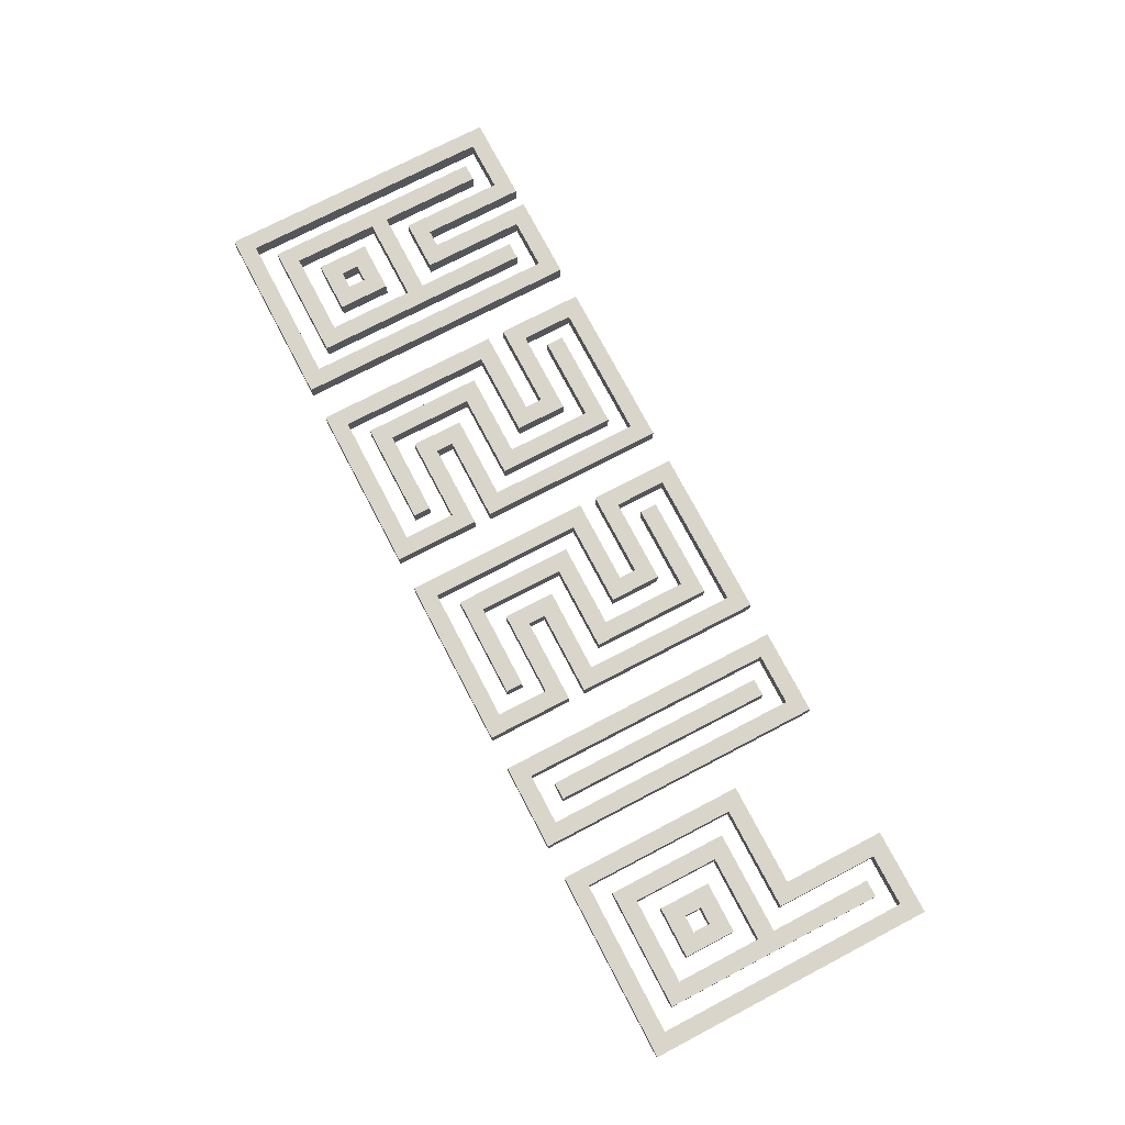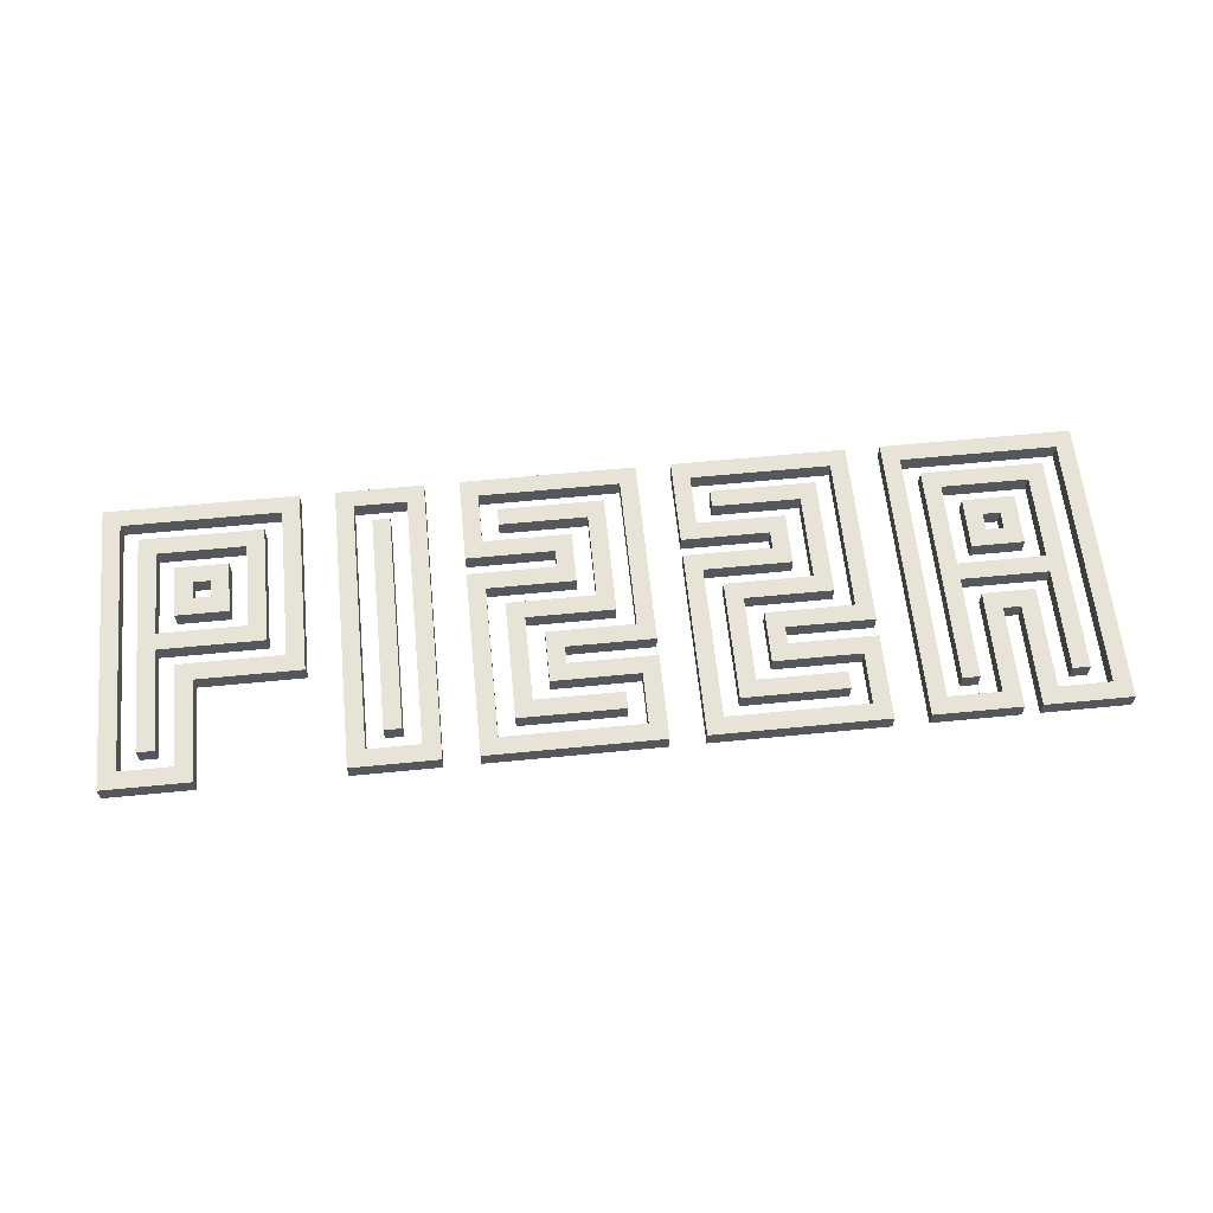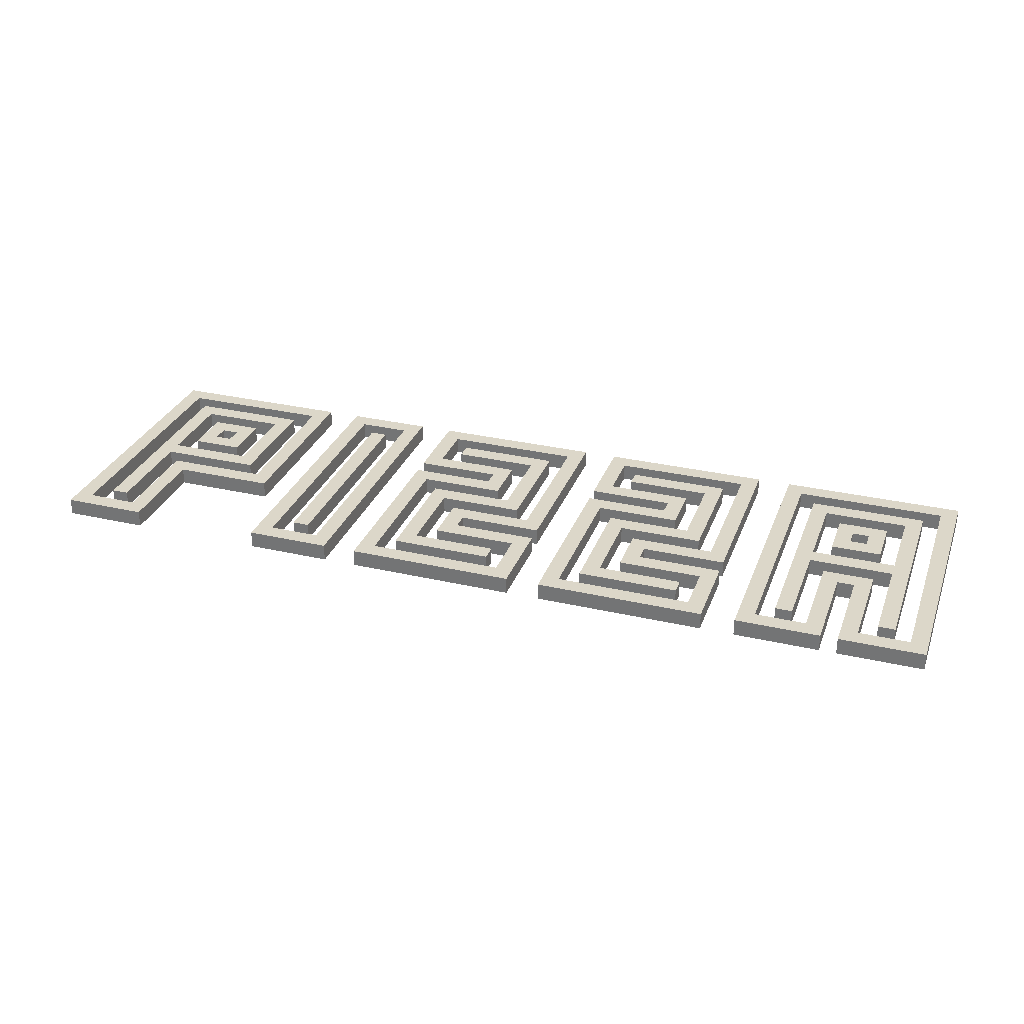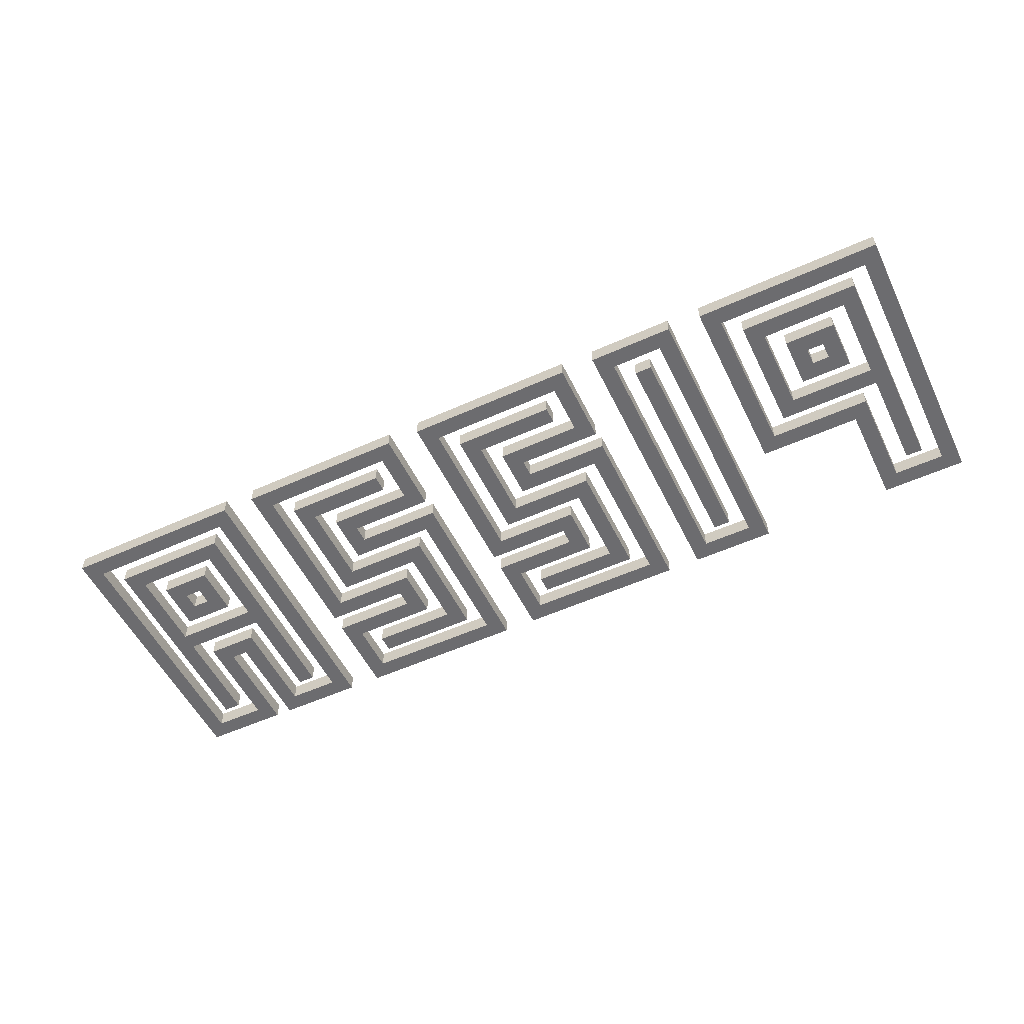
<metadata>
{"format":"obj","ext":"obj","renderer":"f3d","projection":"perspective","resolution":1024,"background":"white","views":[{"elev":74.4,"azim":-117.6,"up":"+Z"},{"elev":61.5,"azim":-5.7,"up":"+Z"},{"elev":30.3,"azim":18.6,"up":"+Z"},{"elev":-53.8,"azim":-154.3,"up":"+Z"}]}
</metadata>
<code>
v -2.4 0.9 -1.5
v -2.4 0 -1.5
v -2.46 0 -1.5
v -2.46 0.9 -1.5
v -1.8 0.9 -1.5
v -1.8 0.36 -1.5
v -1.86 0.36 -1.5
v -1.86 0.9 -1.5
v -1.62 0.9 -1.5
v -1.62 0 -1.5
v -1.68 0 -1.5
v -1.68 0.9 -1.5
v -1.5 0.84 -1.5
v -1.5 0.06 -1.5
v -1.56 0.06 -1.5
v -1.56 0.84 -1.5
v -1.38 0.9 -1.5
v -1.38 0 -1.5
v -1.44 0 -1.5
v -1.44 0.9 -1.5
v -1.2 0.54 -1.5
v -1.2 0 -1.5
v -1.26 0 -1.5
v -1.26 0.54 -1.5
v -0.66 0.9 -1.5
v -0.66 0.36 -1.5
v -0.72 0.36 -1.5
v -0.72 0.9 -1.5
v -0.48 0.54 -1.5
v -0.48 0 -1.5
v -0.54 0 -1.5
v -0.54 0.54 -1.5
v 0.06 0.9 -1.5
v 0.06 0.36 -1.5
v 0 0.36 -1.5
v 0 0.9 -1.5
v 0.24 0.9 -1.5
v 0.24 0 -1.5
v 0.18 0 -1.5
v 0.18 0.9 -1.5
v 0.84 0.9 -1.5
v 0.84 0 -1.5
v 0.78 0 -1.5
v 0.78 0.9 -1.5
v -2.28 0.42 -1.5
v -2.28 0.06 -1.5
v -2.34 0.06 -1.5
v -2.34 0.42 -1.5
v -2.28 0.78 -1.5
v -2.28 0.48 -1.5
v -2.34 0.48 -1.5
v -2.34 0.78 -1.5
v -2.16 0.3 -1.5
v -2.16 0 -1.5
v -2.22 0 -1.5
v -2.22 0.3 -1.5
v -1.92 0.78 -1.5
v -1.92 0.48 -1.5
v -1.98 0.48 -1.5
v -1.98 0.78 -1.5
v -1.08 0.42 -1.5
v -1.08 0.12 -1.5
v -1.14 0.12 -1.5
v -1.14 0.42 -1.5
v -0.78 0.78 -1.5
v -0.78 0.48 -1.5
v -0.84 0.48 -1.5
v -0.84 0.78 -1.5
v -0.36 0.42 -1.5
v -0.36 0.12 -1.5
v -0.42 0.12 -1.5
v -0.42 0.42 -1.5
v -0.06 0.78 -1.5
v -0.06 0.48 -1.5
v -0.12 0.48 -1.5
v -0.12 0.78 -1.5
v 0.36 0.42 -1.5
v 0.36 0.06 -1.5
v 0.3 0.06 -1.5
v 0.3 0.42 -1.5
v 0.36 0.78 -1.5
v 0.36 0.48 -1.5
v 0.3 0.48 -1.5
v 0.3 0.78 -1.5
v 0.48 0.3 -1.5
v 0.48 0 -1.5
v 0.42 0 -1.5
v 0.42 0.3 -1.5
v 0.6 0.3 -1.5
v 0.6 0 -1.5
v 0.54 0 -1.5
v 0.54 0.3 -1.5
v 0.72 0.42 -1.5
v 0.72 0.06 -1.5
v 0.66 0.06 -1.5
v 0.66 0.42 -1.5
v 0.72 0.78 -1.5
v 0.72 0.48 -1.5
v 0.66 0.48 -1.5
v 0.66 0.78 -1.5
v -1.2 0.9 -1.5
v -1.2 0.72 -1.5
v -1.26 0.72 -1.5
v -1.26 0.9 -1.5
v -0.66 0.18 -1.5
v -0.66 0 -1.5
v -0.72 0 -1.5
v -0.72 0.18 -1.5
v -0.48 0.9 -1.5
v -0.48 0.72 -1.5
v -0.54 0.72 -1.5
v -0.54 0.9 -1.5
v 0.06 0.18 -1.5
v 0.06 0 -1.5
v 0 0 -1.5
v 0 0.18 -1.5
v -1.8 0.96 -1.5
v -2.46 0.96 -1.5
v -0.66 -0.06 -1.5
v -1.26 -0.06 -1.5
v -0.66 0.96 -1.5
v -1.26 0.96 -1.5
v 0.06 -0.06 -1.5
v -0.54 -0.06 -1.5
v 0.06 0.96 -1.5
v -0.54 0.96 -1.5
v 0.84 0.96 -1.5
v 0.18 0.96 -1.5
v -2.16 -0.06 -1.5
v -2.46 -0.06 -1.5
v -1.92 0.42 -1.5
v -1.92 0.84 -1.5
v -2.34 0.84 -1.5
v -1.8 0.3 -1.5
v -2.22 0.36 -1.5
v -1.38 -0.06 -1.5
v -1.68 -0.06 -1.5
v -1.38 0.96 -1.5
v -1.68 0.96 -1.5
v -0.9 0.6 -1.5
v -0.9 0.54 -1.5
v -1.26 0.6 -1.5
v -0.9 0.72 -1.5
v -0.9 0.66 -1.5
v -1.26 0.66 -1.5
v -0.78 0.12 -1.5
v -0.78 0.06 -1.5
v -1.14 0.06 -1.5
v -0.78 0.42 -1.5
v -1.14 0.48 -1.5
v -0.78 0.84 -1.5
v -1.14 0.78 -1.5
v -1.14 0.84 -1.5
v -0.66 0.24 -1.5
v -1.02 0.18 -1.5
v -1.02 0.24 -1.5
v -0.66 0.3 -1.5
v -1.02 0.3 -1.5
v -1.02 0.36 -1.5
v -0.18 0.6 -1.5
v -0.18 0.54 -1.5
v -0.54 0.6 -1.5
v -0.18 0.72 -1.5
v -0.18 0.66 -1.5
v -0.54 0.66 -1.5
v -0.06 0.12 -1.5
v -0.06 0.06 -1.5
v -0.42 0.06 -1.5
v -0.06 0.42 -1.5
v -0.42 0.48 -1.5
v -0.06 0.84 -1.5
v -0.42 0.78 -1.5
v -0.42 0.84 -1.5
v 0.06 0.24 -1.5
v -0.3 0.18 -1.5
v -0.3 0.24 -1.5
v 0.06 0.3 -1.5
v -0.3 0.3 -1.5
v -0.3 0.36 -1.5
v 0.48 -0.06 -1.5
v 0.18 -0.06 -1.5
v 0.72 0.84 -1.5
v 0.3 0.84 -1.5
v 0.84 -0.06 -1.5
v 0.54 -0.06 -1.5
v -2.04 0.6 -1.5
v -2.04 0.54 -1.5
v -2.22 0.54 -1.5
v -2.22 0.6 -1.5
v -2.04 0.72 -1.5
v -2.04 0.66 -1.5
v -2.22 0.66 -1.5
v -2.22 0.72 -1.5
v 0.6 0.36 -1.5
v 0.42 0.36 -1.5
v 0.6 0.6 -1.5
v 0.6 0.54 -1.5
v 0.42 0.54 -1.5
v 0.42 0.6 -1.5
v 0.6 0.72 -1.5
v 0.6 0.66 -1.5
v 0.42 0.66 -1.5
v 0.42 0.72 -1.5
v -2.16 0.66 -1.5
v -2.16 0.6 -1.5
v -2.1 0.6 -1.5
v -2.1 0.66 -1.5
v -0.96 0.3 -1.5
v -0.96 0.24 -1.5
v -0.96 0.6 -1.5
v -0.96 0.66 -1.5
v -0.24 0.3 -1.5
v -0.24 0.24 -1.5
v -0.24 0.6 -1.5
v -0.24 0.66 -1.5
v 0.48 0.66 -1.5
v 0.48 0.6 -1.5
v 0.54 0.6 -1.5
v 0.54 0.66 -1.5
v -2.46 0.9 -1.44
v -2.46 0 -1.44
v -2.4 0 -1.44
v -2.4 0.9 -1.44
v -1.86 0.9 -1.44
v -1.86 0.36 -1.44
v -1.8 0.36 -1.44
v -1.8 0.9 -1.44
v -1.68 0.9 -1.44
v -1.68 0 -1.44
v -1.62 0 -1.44
v -1.62 0.9 -1.44
v -1.56 0.84 -1.44
v -1.56 0.06 -1.44
v -1.5 0.06 -1.44
v -1.5 0.84 -1.44
v -1.44 0.9 -1.44
v -1.44 0 -1.44
v -1.38 0 -1.44
v -1.38 0.9 -1.44
v -1.26 0.54 -1.44
v -1.26 0 -1.44
v -1.2 0 -1.44
v -1.2 0.54 -1.44
v -0.72 0.9 -1.44
v -0.72 0.36 -1.44
v -0.66 0.36 -1.44
v -0.66 0.9 -1.44
v -0.54 0.54 -1.44
v -0.54 0 -1.44
v -0.48 0 -1.44
v -0.48 0.54 -1.44
v 0 0.9 -1.44
v 0 0.36 -1.44
v 0.06 0.36 -1.44
v 0.06 0.9 -1.44
v 0.18 0.9 -1.44
v 0.18 0 -1.44
v 0.24 0 -1.44
v 0.24 0.9 -1.44
v 0.78 0.9 -1.44
v 0.78 0 -1.44
v 0.84 0 -1.44
v 0.84 0.9 -1.44
v -2.34 0.42 -1.44
v -2.34 0.06 -1.44
v -2.28 0.06 -1.44
v -2.28 0.42 -1.44
v -2.34 0.78 -1.44
v -2.34 0.48 -1.44
v -2.28 0.48 -1.44
v -2.28 0.78 -1.44
v -2.22 0.3 -1.44
v -2.22 0 -1.44
v -2.16 0 -1.44
v -2.16 0.3 -1.44
v -1.98 0.78 -1.44
v -1.98 0.48 -1.44
v -1.92 0.48 -1.44
v -1.92 0.78 -1.44
v -1.14 0.42 -1.44
v -1.14 0.12 -1.44
v -1.08 0.12 -1.44
v -1.08 0.42 -1.44
v -0.84 0.78 -1.44
v -0.84 0.48 -1.44
v -0.78 0.48 -1.44
v -0.78 0.78 -1.44
v -0.42 0.42 -1.44
v -0.42 0.12 -1.44
v -0.36 0.12 -1.44
v -0.36 0.42 -1.44
v -0.12 0.78 -1.44
v -0.12 0.48 -1.44
v -0.06 0.48 -1.44
v -0.06 0.78 -1.44
v 0.3 0.42 -1.44
v 0.3 0.06 -1.44
v 0.36 0.06 -1.44
v 0.36 0.42 -1.44
v 0.3 0.78 -1.44
v 0.3 0.48 -1.44
v 0.36 0.48 -1.44
v 0.36 0.78 -1.44
v 0.42 0.3 -1.44
v 0.42 0 -1.44
v 0.48 0 -1.44
v 0.48 0.3 -1.44
v 0.54 0.3 -1.44
v 0.54 0 -1.44
v 0.6 0 -1.44
v 0.6 0.3 -1.44
v 0.66 0.42 -1.44
v 0.66 0.06 -1.44
v 0.72 0.06 -1.44
v 0.72 0.42 -1.44
v 0.66 0.78 -1.44
v 0.66 0.48 -1.44
v 0.72 0.48 -1.44
v 0.72 0.78 -1.44
v -1.26 0.9 -1.44
v -1.26 0.72 -1.44
v -1.2 0.72 -1.44
v -1.2 0.9 -1.44
v -0.72 0.18 -1.44
v -0.72 0 -1.44
v -0.66 0 -1.44
v -0.66 0.18 -1.44
v -0.54 0.9 -1.44
v -0.54 0.72 -1.44
v -0.48 0.72 -1.44
v -0.48 0.9 -1.44
v 0 0.18 -1.44
v 0 0 -1.44
v 0.06 0 -1.44
v 0.06 0.18 -1.44
v -2.46 0.96 -1.44
v -1.8 0.96 -1.44
v -1.26 -0.06 -1.44
v -0.66 -0.06 -1.44
v -1.26 0.96 -1.44
v -0.66 0.96 -1.44
v -0.54 -0.06 -1.44
v 0.06 -0.06 -1.44
v -0.54 0.96 -1.44
v 0.06 0.96 -1.44
v 0.18 0.96 -1.44
v 0.84 0.96 -1.44
v -2.46 -0.06 -1.44
v -2.16 -0.06 -1.44
v -1.92 0.42 -1.44
v -2.34 0.84 -1.44
v -1.92 0.84 -1.44
v -2.22 0.36 -1.44
v -1.8 0.3 -1.44
v -1.68 -0.06 -1.44
v -1.38 -0.06 -1.44
v -1.68 0.96 -1.44
v -1.38 0.96 -1.44
v -1.26 0.6 -1.44
v -0.9 0.54 -1.44
v -0.9 0.6 -1.44
v -1.26 0.66 -1.44
v -0.9 0.66 -1.44
v -0.9 0.72 -1.44
v -1.14 0.06 -1.44
v -0.78 0.06 -1.44
v -0.78 0.12 -1.44
v -1.14 0.48 -1.44
v -0.78 0.42 -1.44
v -1.14 0.84 -1.44
v -1.14 0.78 -1.44
v -0.78 0.84 -1.44
v -1.02 0.24 -1.44
v -1.02 0.18 -1.44
v -0.66 0.24 -1.44
v -1.02 0.36 -1.44
v -1.02 0.3 -1.44
v -0.66 0.3 -1.44
v -0.54 0.6 -1.44
v -0.18 0.54 -1.44
v -0.18 0.6 -1.44
v -0.54 0.66 -1.44
v -0.18 0.66 -1.44
v -0.18 0.72 -1.44
v -0.42 0.06 -1.44
v -0.06 0.06 -1.44
v -0.06 0.12 -1.44
v -0.42 0.48 -1.44
v -0.06 0.42 -1.44
v -0.42 0.84 -1.44
v -0.42 0.78 -1.44
v -0.06 0.84 -1.44
v -0.3 0.24 -1.44
v -0.3 0.18 -1.44
v 0.06 0.24 -1.44
v -0.3 0.36 -1.44
v -0.3 0.3 -1.44
v 0.06 0.3 -1.44
v 0.18 -0.06 -1.44
v 0.48 -0.06 -1.44
v 0.3 0.84 -1.44
v 0.72 0.84 -1.44
v 0.54 -0.06 -1.44
v 0.84 -0.06 -1.44
v -2.22 0.6 -1.44
v -2.22 0.54 -1.44
v -2.04 0.54 -1.44
v -2.04 0.6 -1.44
v -2.22 0.72 -1.44
v -2.22 0.66 -1.44
v -2.04 0.66 -1.44
v -2.04 0.72 -1.44
v 0.42 0.36 -1.44
v 0.6 0.36 -1.44
v 0.42 0.6 -1.44
v 0.42 0.54 -1.44
v 0.6 0.54 -1.44
v 0.6 0.6 -1.44
v 0.42 0.72 -1.44
v 0.42 0.66 -1.44
v 0.6 0.66 -1.44
v 0.6 0.72 -1.44
v -2.16 0.6 -1.44
v -2.16 0.66 -1.44
v -2.1 0.66 -1.44
v -2.1 0.6 -1.44
v -0.96 0.24 -1.44
v -0.96 0.3 -1.44
v -0.96 0.66 -1.44
v -0.96 0.6 -1.44
v -0.24 0.24 -1.44
v -0.24 0.3 -1.44
v -0.24 0.66 -1.44
v -0.24 0.6 -1.44
v 0.48 0.6 -1.44
v 0.48 0.66 -1.44
v 0.54 0.66 -1.44
v 0.54 0.6 -1.44
g NeonSign_PixelPizza
f 1 2 3 4
f 5 6 7 8
f 9 10 11 12
f 13 14 15 16
f 17 18 19 20
f 21 22 23 24
f 25 26 27 28
f 29 30 31 32
f 33 34 35 36
f 37 38 39 40
f 41 42 43 44
f 45 46 47 48
f 49 50 51 52
f 53 54 55 56
f 57 58 59 60
f 61 62 63 64
f 65 66 67 68
f 69 70 71 72
f 73 74 75 76
f 77 78 79 80
f 81 82 83 84
f 85 86 87 88
f 89 90 91 92
f 93 94 95 96
f 97 98 99 100
f 101 102 103 104
f 105 106 107 108
f 109 110 111 112
f 113 114 115 116
f 117 5 4 118
f 106 119 120 23
f 121 25 104 122
f 114 123 124 31
f 125 33 112 126
f 127 41 40 128
f 54 129 130 3
f 58 131 48 51
f 132 57 52 133
f 6 134 56 135
f 18 136 137 11
f 138 17 12 139
f 140 141 24 142
f 143 144 145 103
f 146 147 148 63
f 66 149 64 150
f 151 65 152 153
f 154 105 155 156
f 26 157 158 159
f 160 161 32 162
f 163 164 165 111
f 166 167 168 71
f 74 169 72 170
f 171 73 172 173
f 174 113 175 176
f 34 177 178 179
f 86 180 181 39
f 98 93 80 83
f 182 97 84 183
f 42 184 185 91
f 186 187 188 189
f 190 191 192 193
f 194 89 88 195
f 196 197 198 199
f 200 201 202 203
f 204 205 189 192
f 191 186 206 207
f 208 209 156 158
f 144 140 210 211
f 212 213 176 178
f 164 160 214 215
f 216 217 199 202
f 201 196 218 219
f 220 221 222 223
f 224 225 226 227
f 228 229 230 231
f 232 233 234 235
f 236 237 238 239
f 240 241 242 243
f 244 245 246 247
f 248 249 250 251
f 252 253 254 255
f 256 257 258 259
f 260 261 262 263
f 264 265 266 267
f 268 269 270 271
f 272 273 274 275
f 276 277 278 279
f 280 281 282 283
f 284 285 286 287
f 288 289 290 291
f 292 293 294 295
f 296 297 298 299
f 300 301 302 303
f 304 305 306 307
f 308 309 310 311
f 312 313 314 315
f 316 317 318 319
f 320 321 322 323
f 324 325 326 327
f 328 329 330 331
f 332 333 334 335
f 336 220 227 337
f 241 338 339 326
f 340 320 247 341
f 249 342 343 334
f 344 328 255 345
f 346 256 263 347
f 221 348 349 274
f 269 264 350 278
f 351 268 279 352
f 353 272 354 226
f 229 355 356 238
f 357 228 239 358
f 359 240 360 361
f 321 362 363 364
f 281 365 366 367
f 368 280 369 286
f 370 371 287 372
f 373 374 327 375
f 376 377 378 246
f 379 248 380 381
f 329 382 383 384
f 289 385 386 387
f 388 288 389 294
f 390 391 295 392
f 393 394 335 395
f 396 397 398 254
f 257 399 400 306
f 301 296 315 318
f 401 300 319 402
f 309 403 404 262
f 405 406 407 408
f 409 410 411 412
f 413 304 311 414
f 415 416 417 418
f 419 420 421 422
f 410 405 423 424
f 425 426 408 411
f 377 373 427 428
f 429 430 361 363
f 397 393 431 432
f 433 434 381 383
f 420 415 435 436
f 437 438 418 421
f 118 130 348 336
f 139 137 355 357
f 128 181 399 346
f 133 47 265 351
f 8 7 225 224
f 16 15 233 232
f 20 19 237 236
f 142 120 338 359
f 28 27 245 244
f 162 124 342 379
f 36 35 253 252
f 183 79 297 401
f 44 43 261 260
f 135 55 273 353
f 60 59 277 276
f 122 145 362 340
f 150 148 365 368
f 68 67 285 284
f 126 165 382 344
f 170 168 385 388
f 76 75 293 292
f 195 87 305 413
f 92 185 403 308
f 96 95 313 312
f 100 99 317 316
f 193 188 406 409
f 159 155 374 376
f 108 107 325 324
f 179 175 394 396
f 116 115 333 332
f 203 198 416 419
f 207 206 426 425
f 153 152 371 370
f 211 210 430 429
f 173 172 391 390
f 215 214 434 433
f 219 218 438 437
f 358 356 136 138
f 347 404 184 127
f 223 222 2 1
f 337 354 134 117
f 231 230 10 9
f 235 234 14 13
f 243 242 22 21
f 341 378 157 121
f 251 250 30 29
f 345 398 177 125
f 259 258 38 37
f 402 314 94 182
f 267 266 46 45
f 271 270 50 49
f 275 349 129 53
f 352 350 131 132
f 283 282 62 61
f 372 369 149 151
f 375 339 119 154
f 291 290 70 69
f 392 389 169 171
f 395 343 123 174
f 299 298 78 77
f 303 302 82 81
f 307 400 180 85
f 414 310 90 194
f 412 407 187 190
f 323 322 102 101
f 364 360 141 143
f 331 330 110 109
f 384 380 161 163
f 422 417 197 200
f 424 423 205 204
f 428 427 209 208
f 367 366 147 146
f 432 431 213 212
f 387 386 167 166
f 436 435 217 216
f 118 336 337 117
f 122 340 341 121
f 126 344 345 125
f 128 346 347 127
f 133 351 352 132
f 50 270 277 59
f 135 353 225 7
f 139 357 358 138
f 142 359 430 210
f 22 242 325 107
f 102 322 364 143
f 150 368 285 67
f 153 370 372 151
f 62 282 367 146
f 159 376 245 27
f 209 427 375 154
f 162 379 434 214
f 30 250 333 115
f 110 330 384 163
f 170 388 293 75
f 173 390 392 171
f 70 290 387 166
f 179 396 253 35
f 213 431 395 174
f 183 401 402 182
f 82 302 317 99
f 2 222 273 55
f 193 409 412 190
f 10 230 237 19
f 38 258 305 87
f 195 413 414 194
f 203 419 422 200
f 90 310 261 43
f 205 423 426 206
f 16 232 235 13
f 217 435 438 218
f 223 1 8 224
f 338 120 119 339
f 342 124 123 343
f 259 37 44 260
f 348 130 129 349
f 267 45 131 350
f 271 49 60 276
f 275 53 134 354
f 355 137 136 356
f 362 145 211 429
f 243 21 141 360
f 323 101 28 244
f 365 148 147 366
f 371 152 68 284
f 283 61 149 369
f 374 155 108 324
f 428 208 157 378
f 382 165 215 433
f 251 29 161 380
f 331 109 36 252
f 385 168 167 386
f 391 172 76 292
f 291 69 169 389
f 394 175 116 332
f 432 212 177 398
f 399 181 180 400
f 299 77 96 312
f 303 81 100 316
f 403 185 184 404
f 406 188 187 407
f 231 9 20 236
f 416 198 197 417
f 265 47 46 266
f 424 204 207 425
f 233 15 14 234
f 297 79 78 298
f 307 85 92 308
f 436 216 219 437
f 313 95 94 314

</code>
